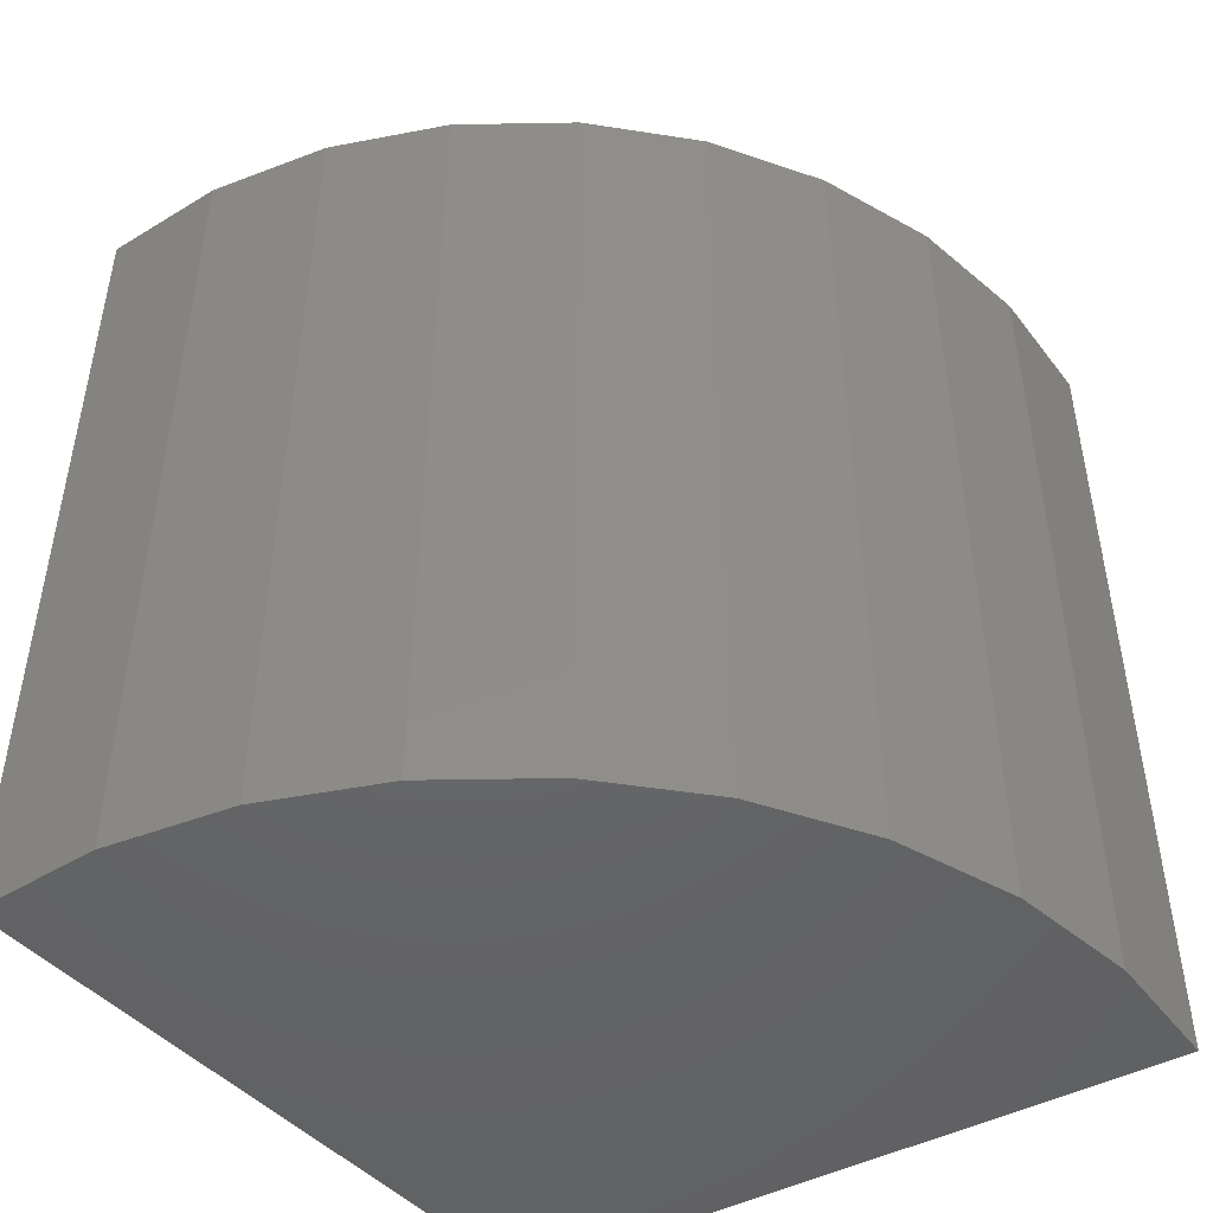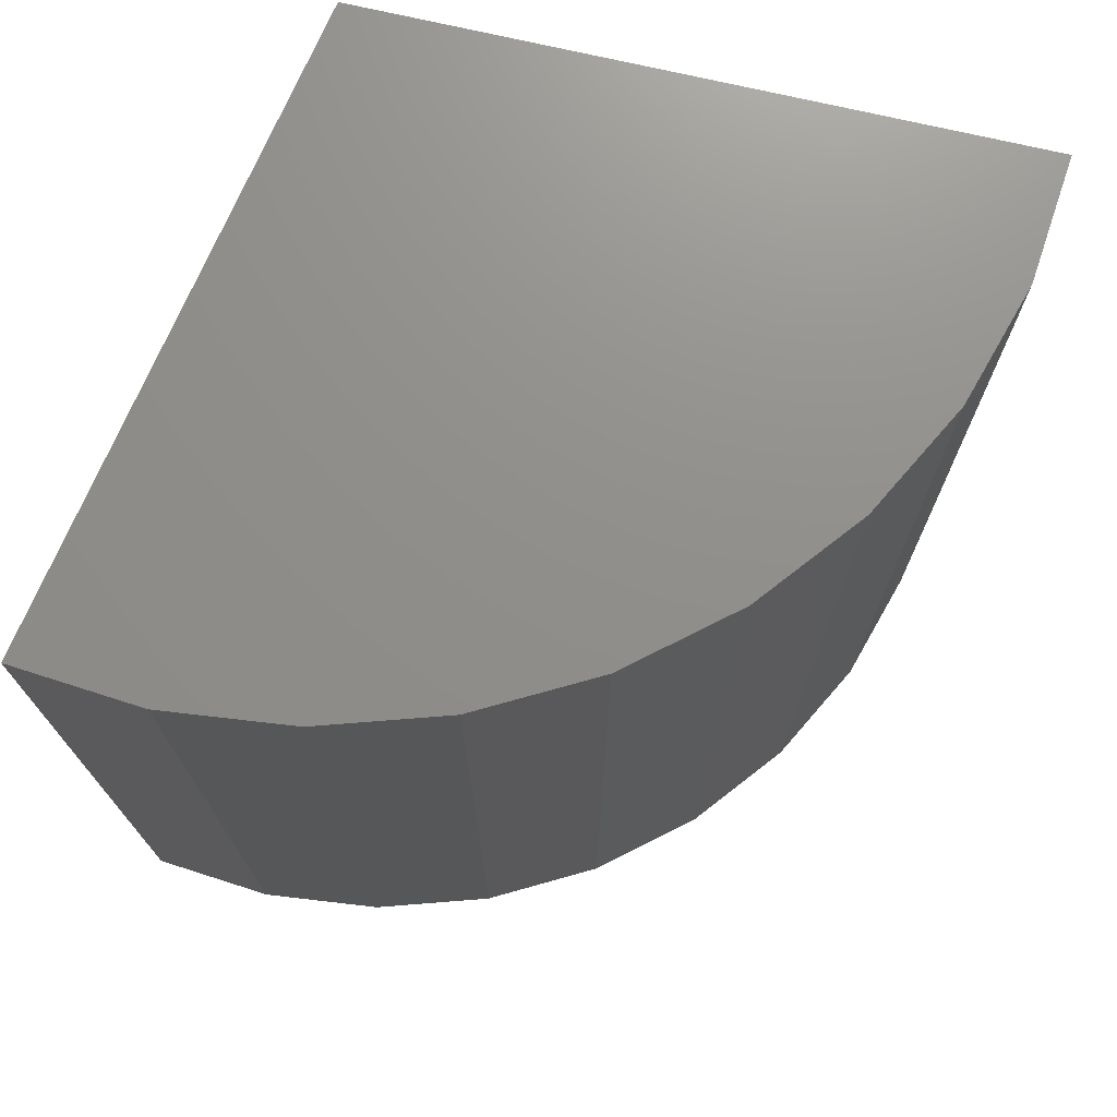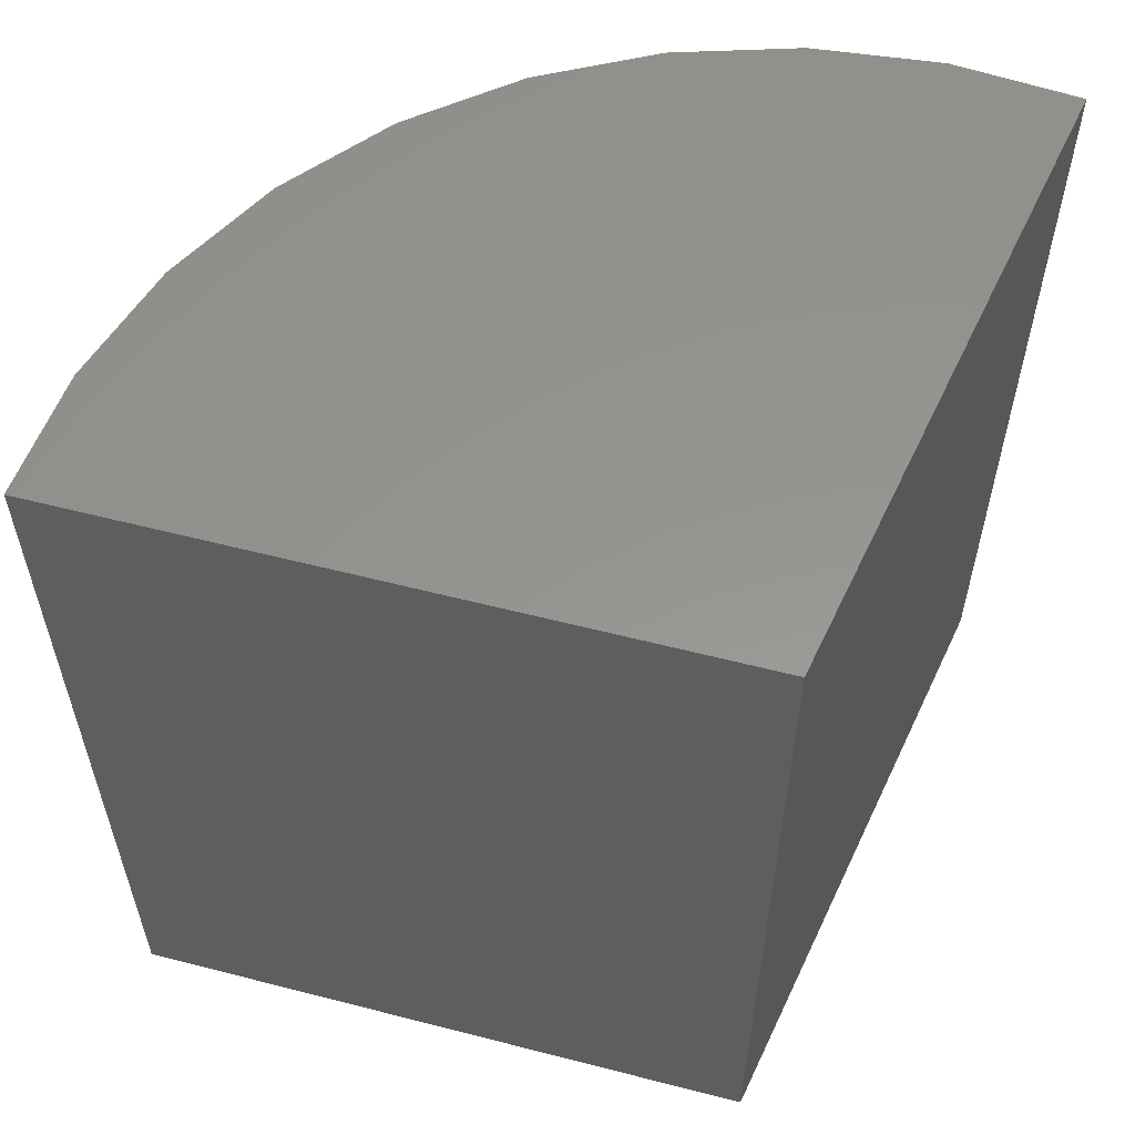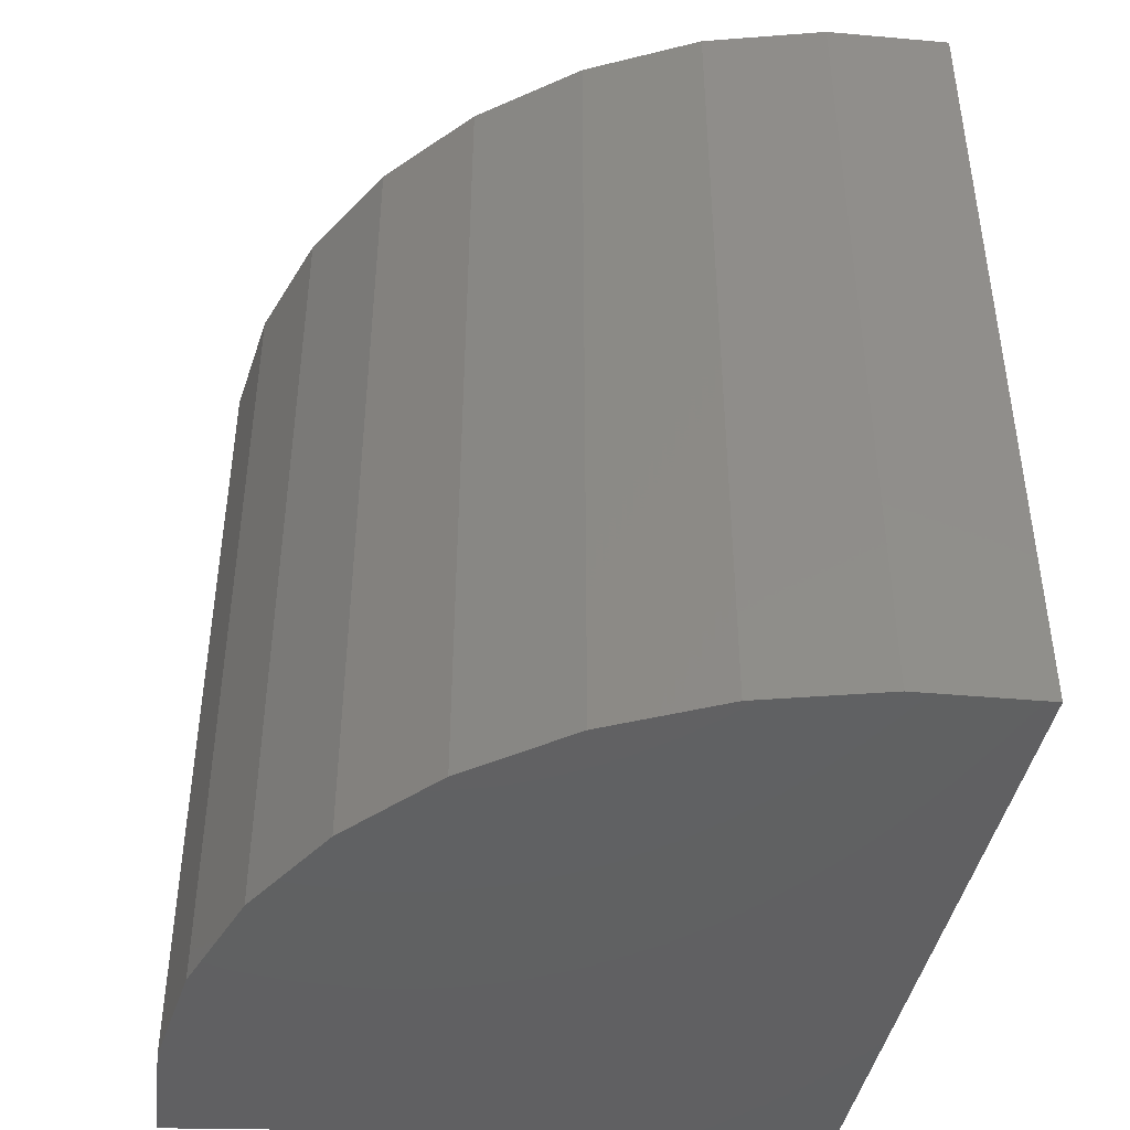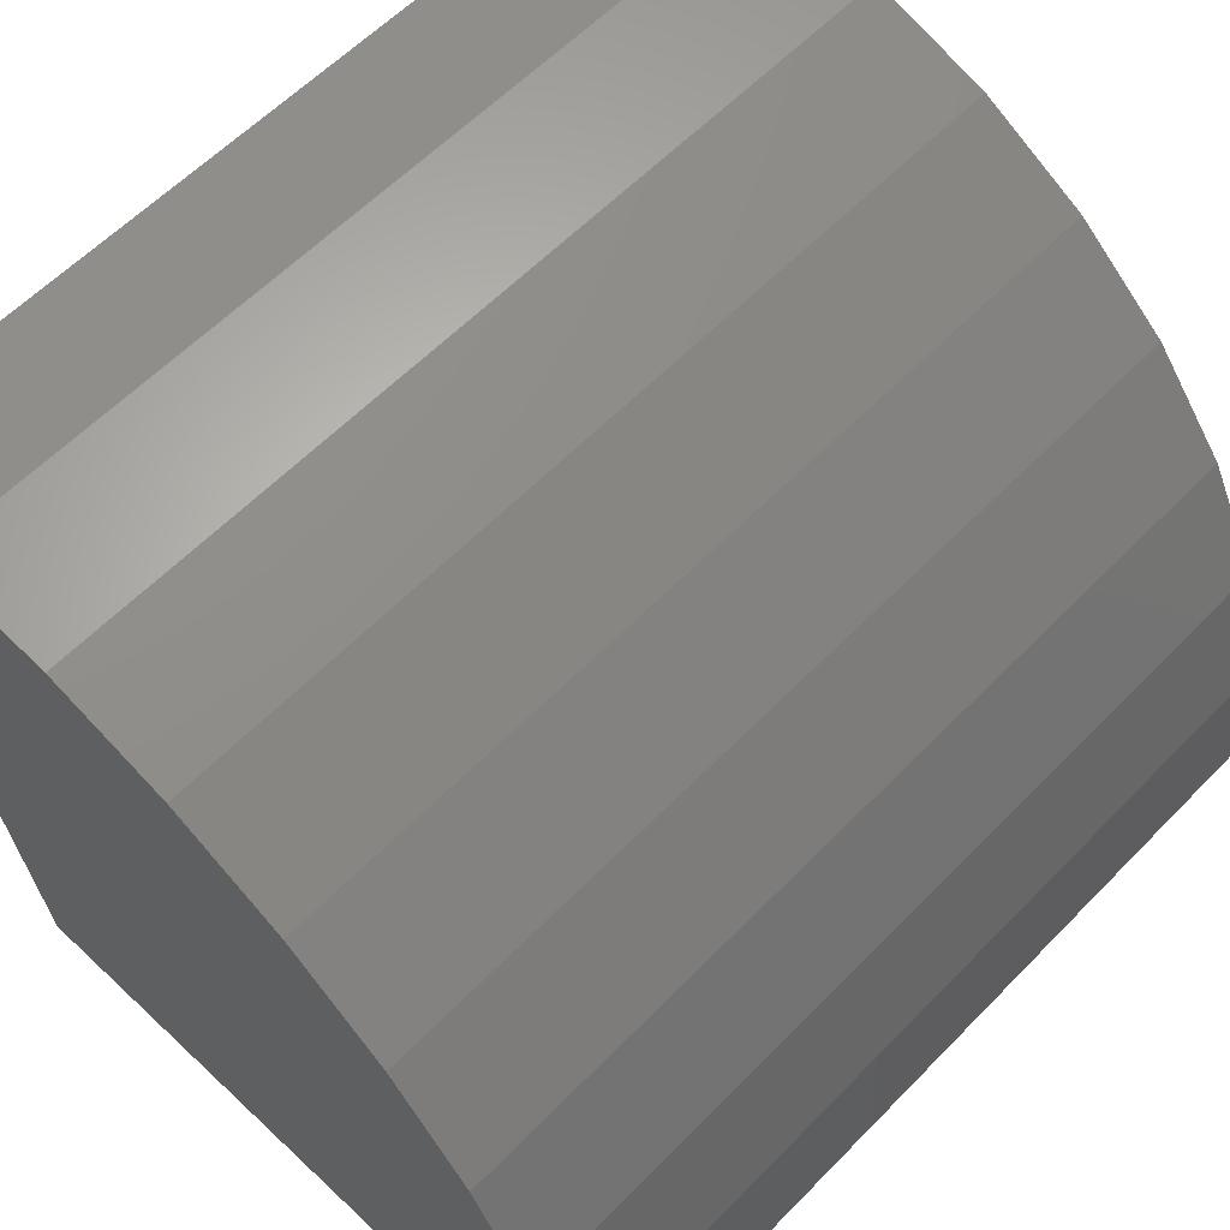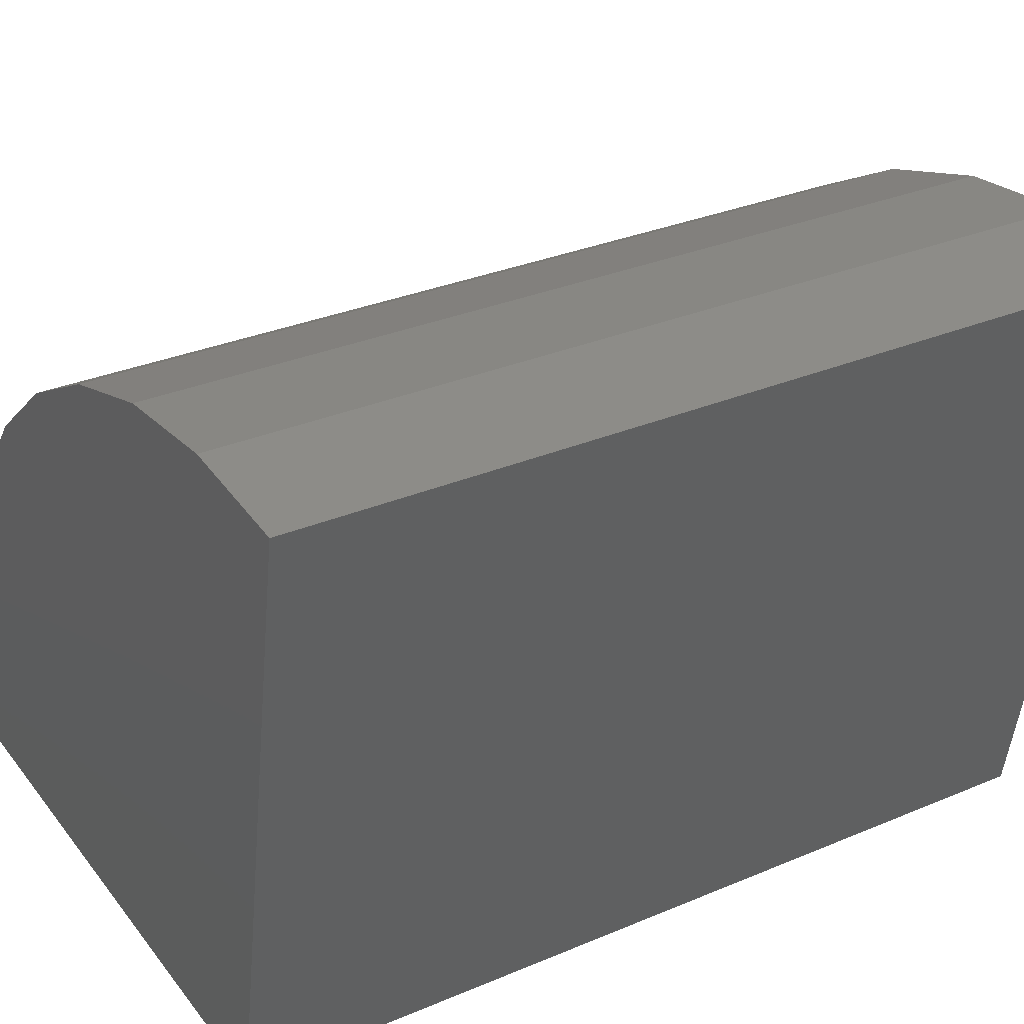
<metadata>
{"format":"stl","ext":"stl","renderer":"f3d","projection":"perspective","resolution":1024,"background":"white","views":[{"elev":-47.2,"azim":-49.9,"up":"+Y"},{"elev":73.0,"azim":-66.7,"up":"+Y"},{"elev":57.5,"azim":115.2,"up":"+Y"},{"elev":-43.7,"azim":-1.3,"up":"+Y"},{"elev":59.9,"azim":-136.2,"up":"+Z"},{"elev":31.3,"azim":59.0,"up":"+Z"}]}
</metadata>
<code>
# stl→obj: 22 verts, 40 faces
v 0.2291 -0.1172 0.6288
v 0.1155 -0.1172 0
v 0.2291 0.75 0.6288
v 0.1155 0.75 0
v -0.5234 -0.1172 0
v -0.5234 0.75 0
v 0.1055 -0.1172 0.6389
v 0.1055 0.75 0.6389
v -0.01774 -0.1172 0.6249
v -0.01774 0.75 0.6249
v -0.1359 -0.1172 0.5874
v -0.1359 0.75 0.5874
v -0.2447 -0.1172 0.5278
v -0.2447 0.75 0.5278
v -0.3398 -0.1172 0.4483
v -0.3398 0.75 0.4483
v -0.4178 -0.1172 0.3519
v -0.4178 0.75 0.3519
v -0.4758 -0.1172 0.2422
v -0.4758 0.75 0.2422
v -0.5114 -0.1172 0.1234
v -0.5114 0.75 0.1234
f 1 2 3
f 3 2 4
f 5 6 2
f 2 6 4
f 1 3 7
f 7 3 8
f 7 8 9
f 9 8 10
f 9 10 11
f 11 10 12
f 11 12 13
f 13 12 14
f 13 14 15
f 15 14 16
f 15 16 17
f 17 16 18
f 17 18 19
f 19 18 20
f 19 20 21
f 21 20 22
f 21 22 5
f 5 22 6
f 3 4 6
f 3 6 22
f 3 22 20
f 3 20 18
f 3 18 16
f 3 16 14
f 3 14 12
f 3 12 10
f 3 10 8
f 1 7 9
f 1 9 11
f 1 11 13
f 1 13 15
f 1 15 17
f 1 17 19
f 1 19 21
f 1 21 5
f 1 5 2

</code>
